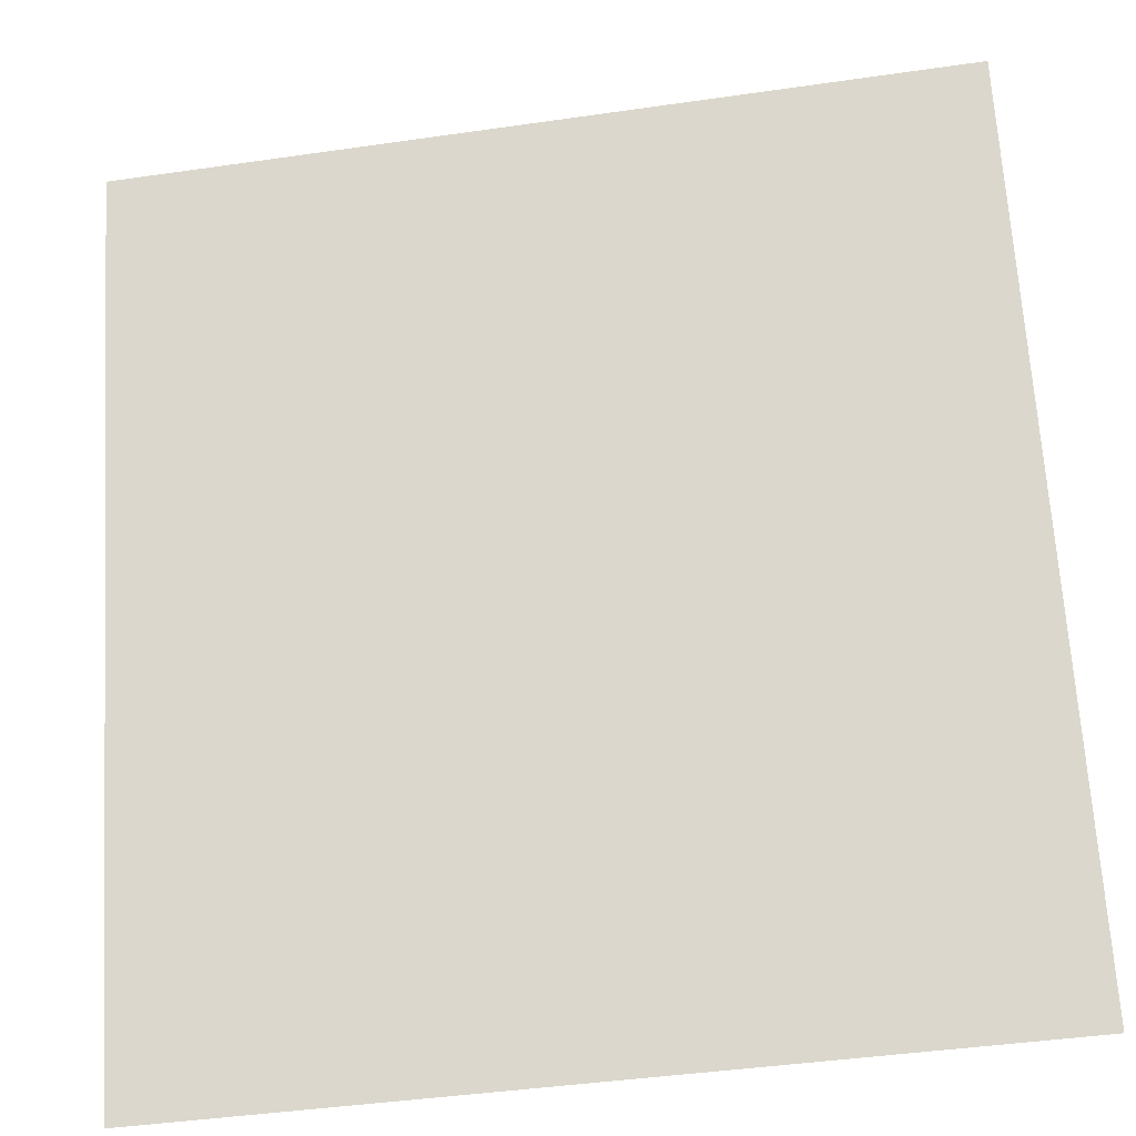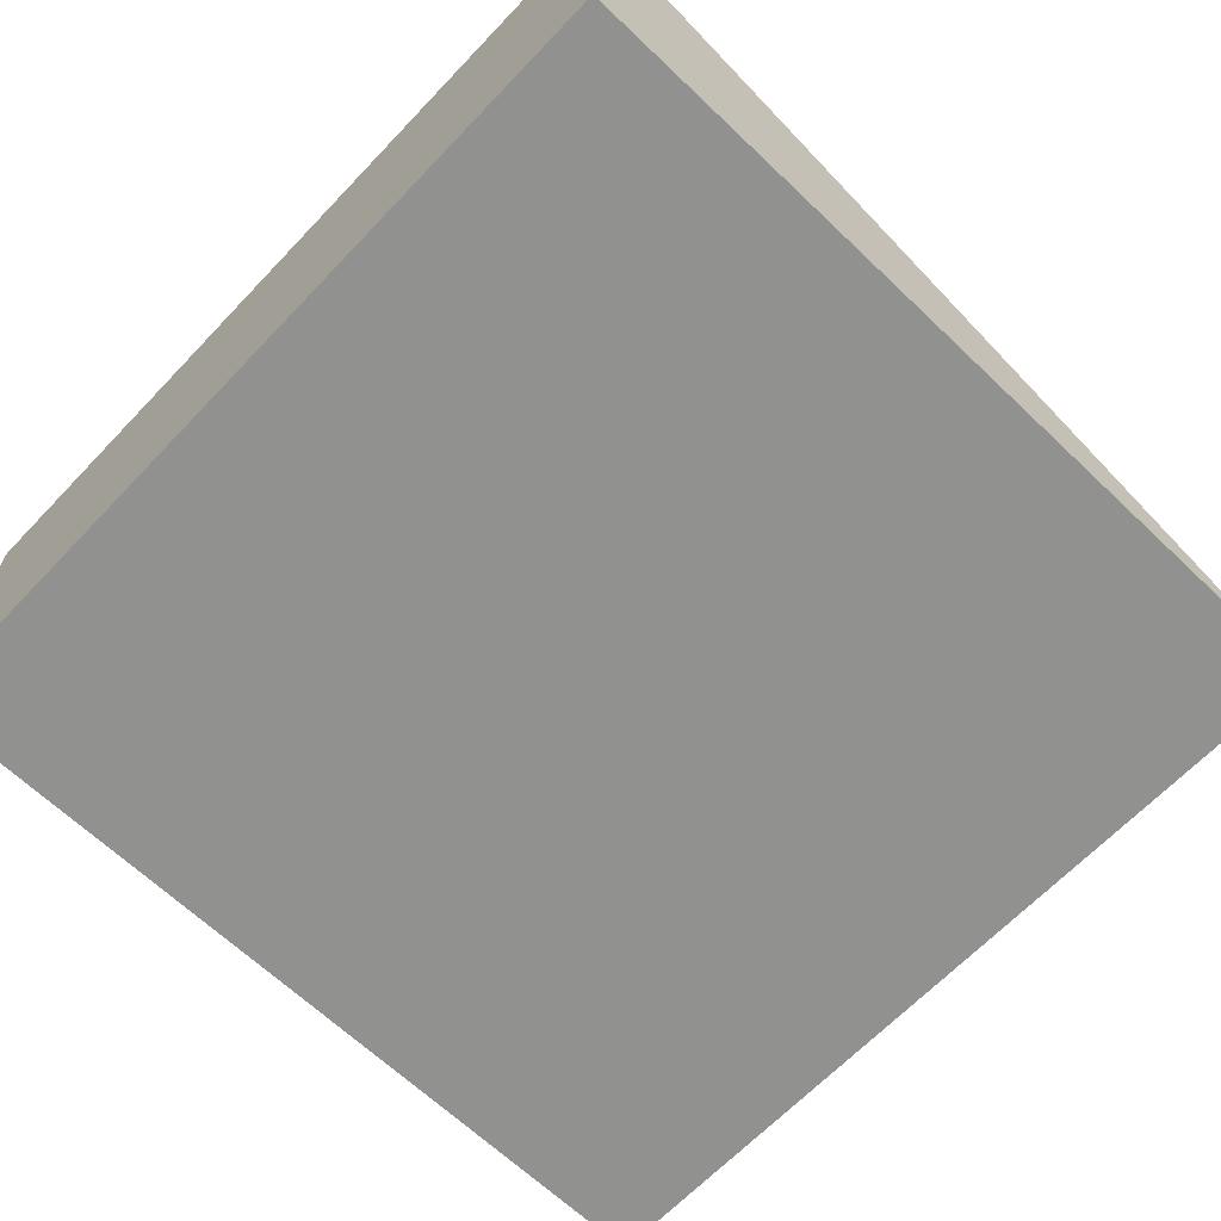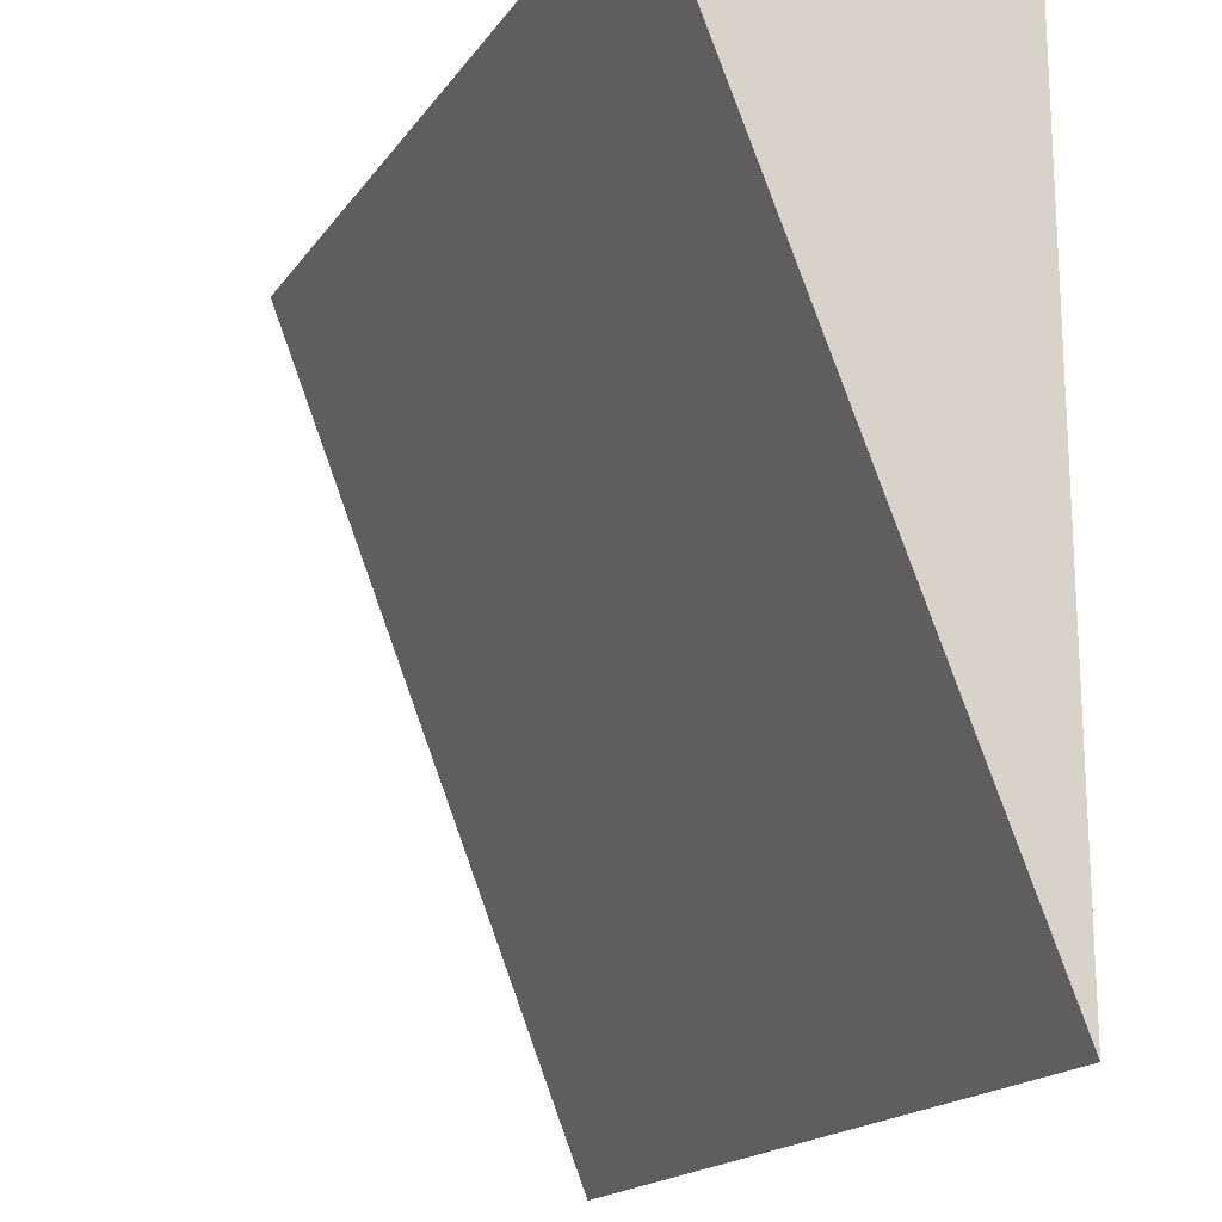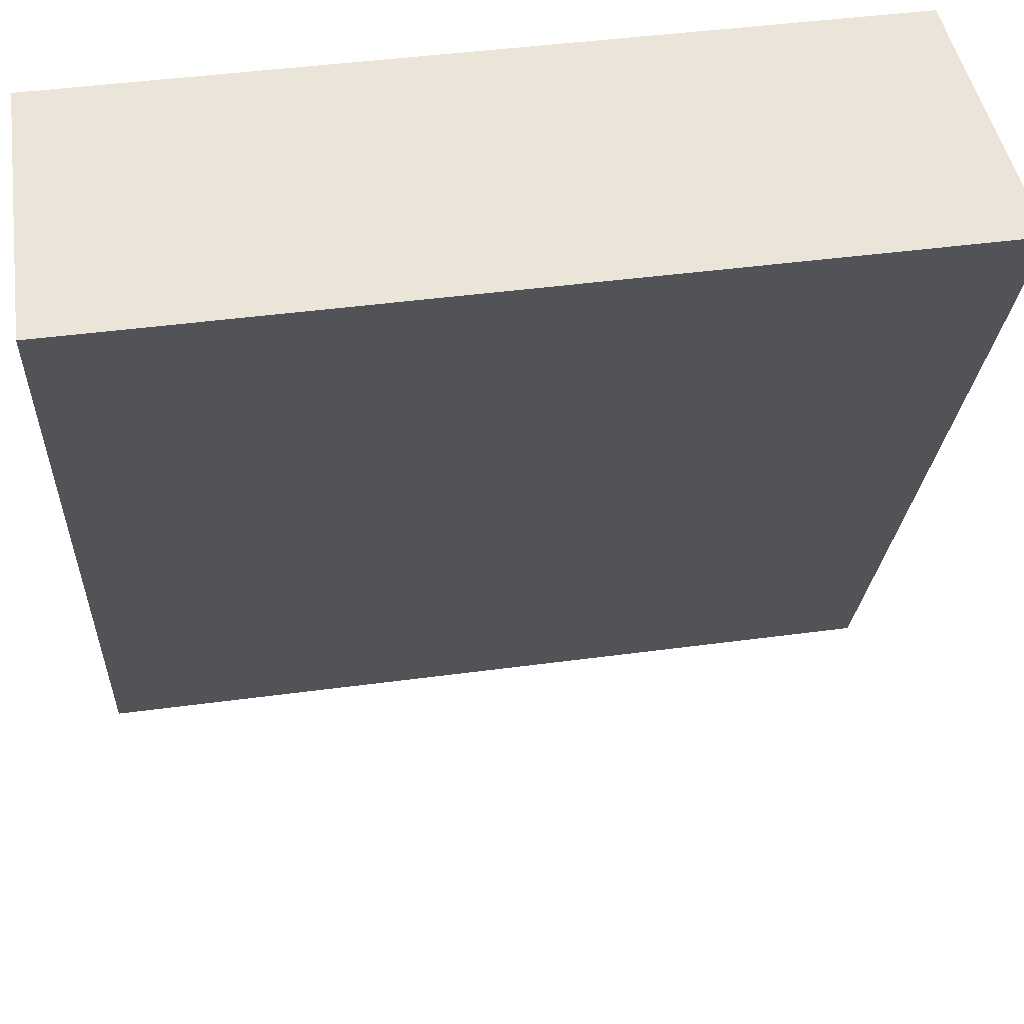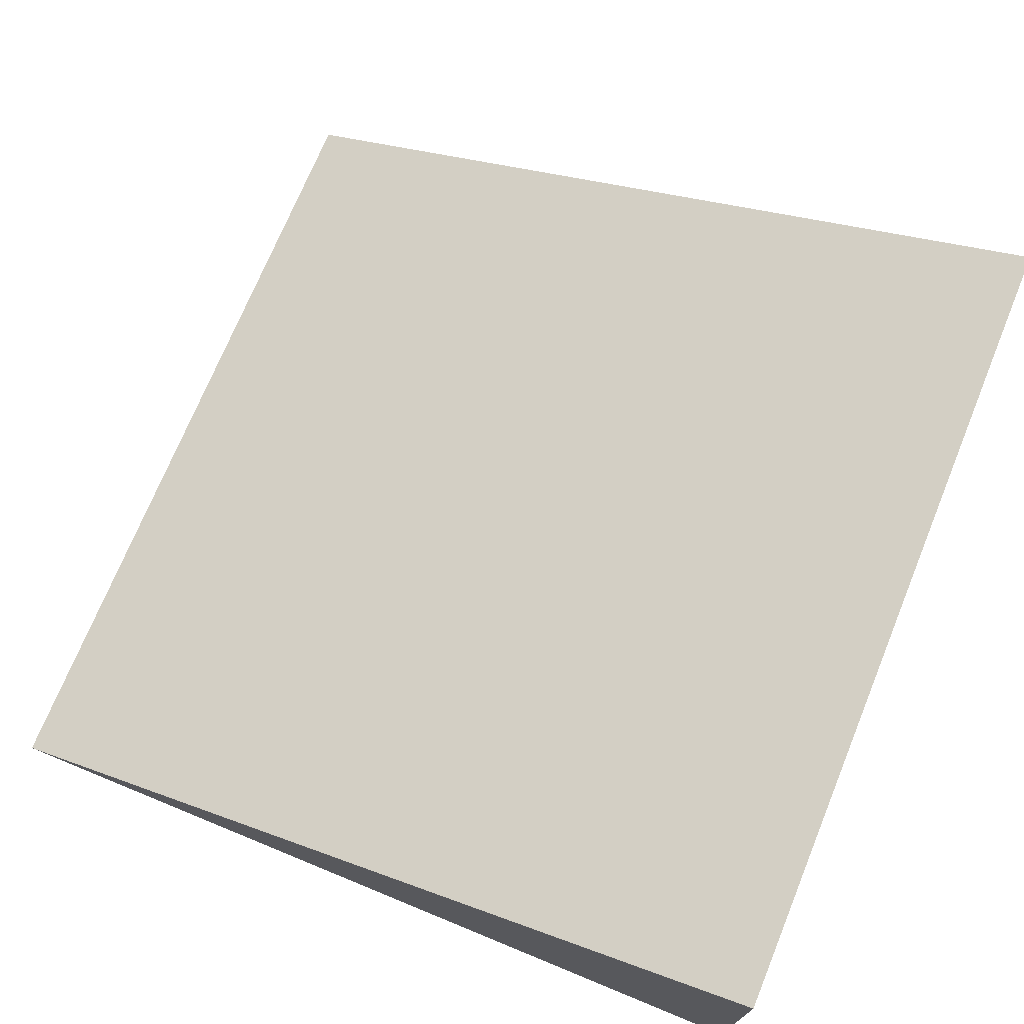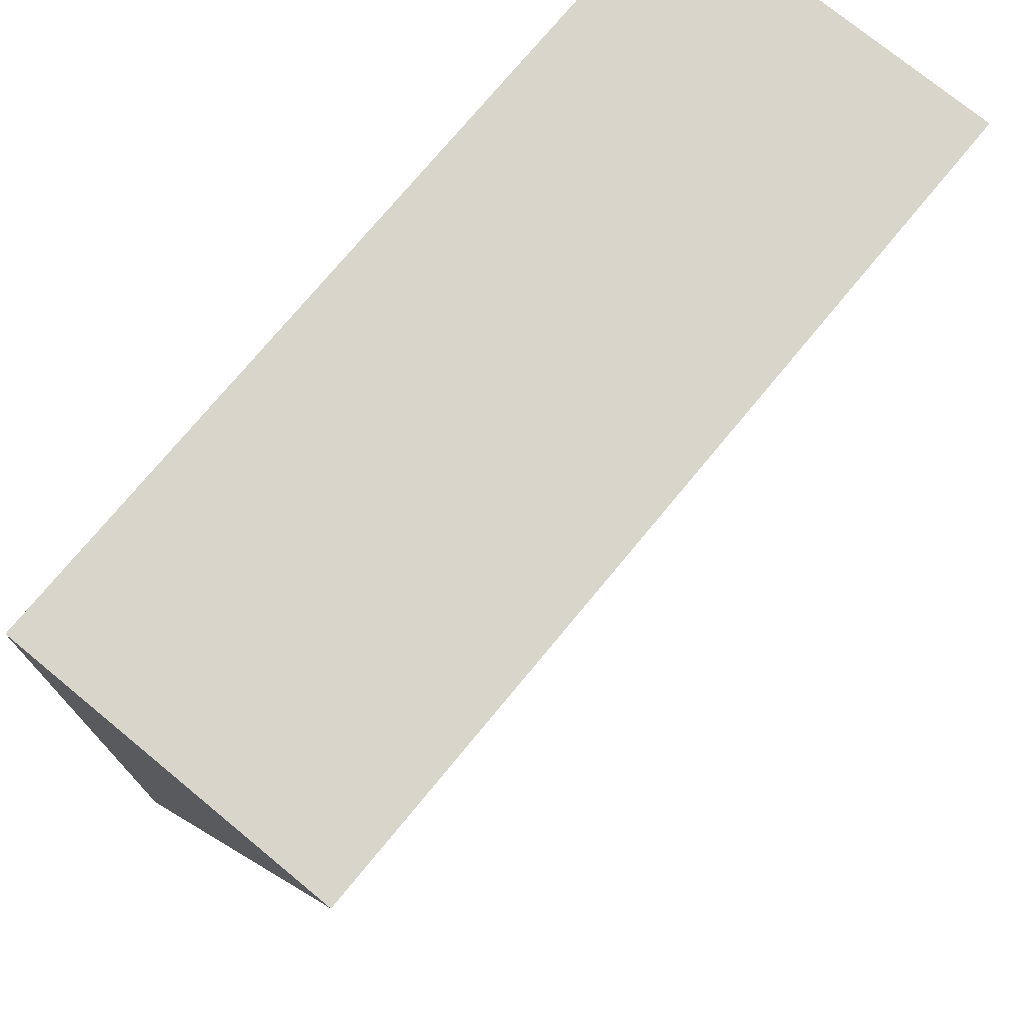
<metadata>
{"format":"obj","ext":"obj","renderer":"f3d","projection":"perspective","resolution":1024,"background":"white","views":[{"elev":-43.7,"azim":-170.4,"up":"+Z"},{"elev":-66.0,"azim":46.3,"up":"+Y"},{"elev":-18.2,"azim":-114.5,"up":"+Z"},{"elev":44.9,"azim":171.1,"up":"+Z"},{"elev":72.4,"azim":-67.7,"up":"+Y"},{"elev":74.3,"azim":129.5,"up":"+Z"}]}
</metadata>
<code>
g Wedge1
v 2.5 1 2.5
v 2.5 1 2.5
v 2.5 -1 -2.5
v 2.5 -1 2.5
v 2.5 1 2.5
v -2.5 1 2.5
v 2.5 -1 2.5
v -2.5 -1 2.5
v -2.5 1 2.5
v -2.5 1 2.5
v -2.5 -1 2.5
v -2.5 -1 -2.5
v -2.5 -1 -2.5
v 2.5 -1 -2.5
v -2.5 -1 2.5
v 2.5 -1 2.5
v -2.5 1 2.5
v 2.5 1 2.5
v -2.5 -1 -2.5
v 2.5 -1 -2.5
f 1 2 3
f 3 2 4
f 5 6 7
f 7 6 8
f 9 10 11
f 11 10 12
f 13 14 15
f 15 14 16
f 17 18 19
f 19 18 20

</code>
